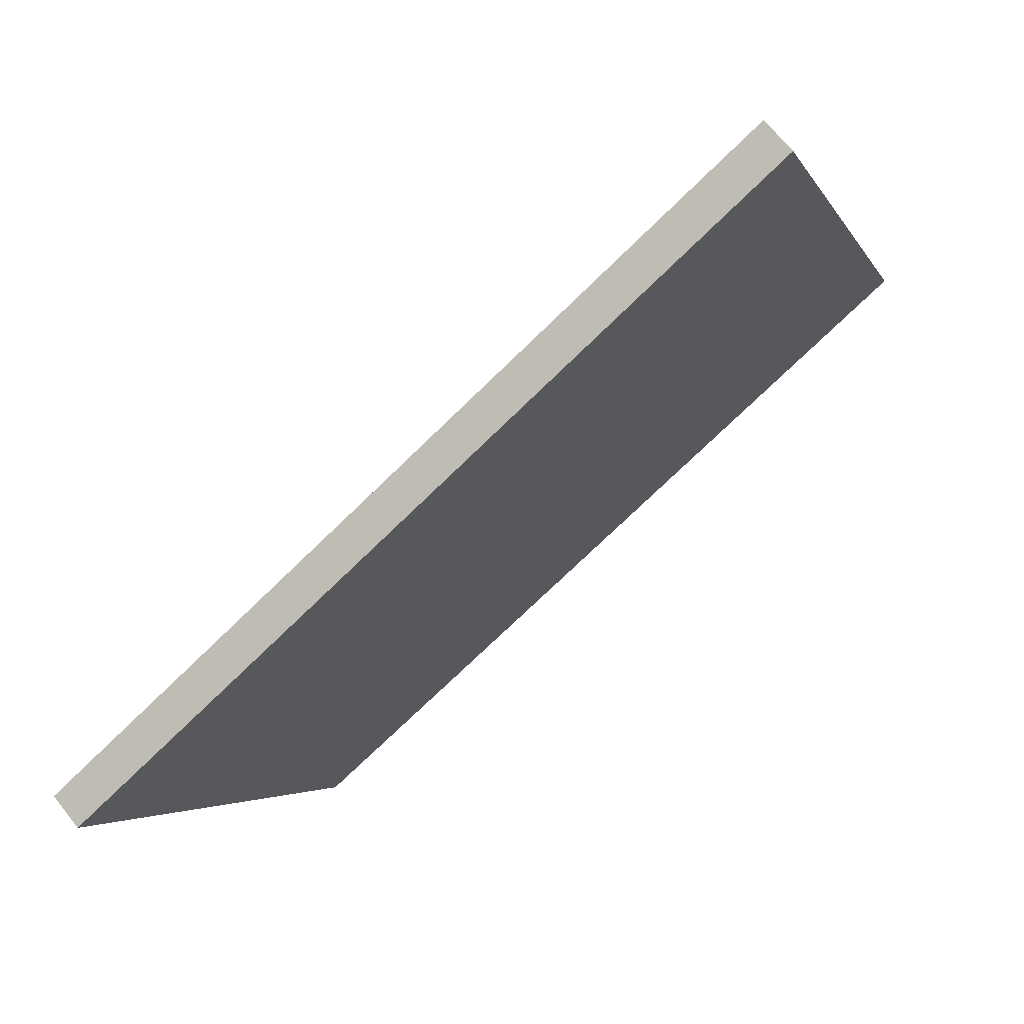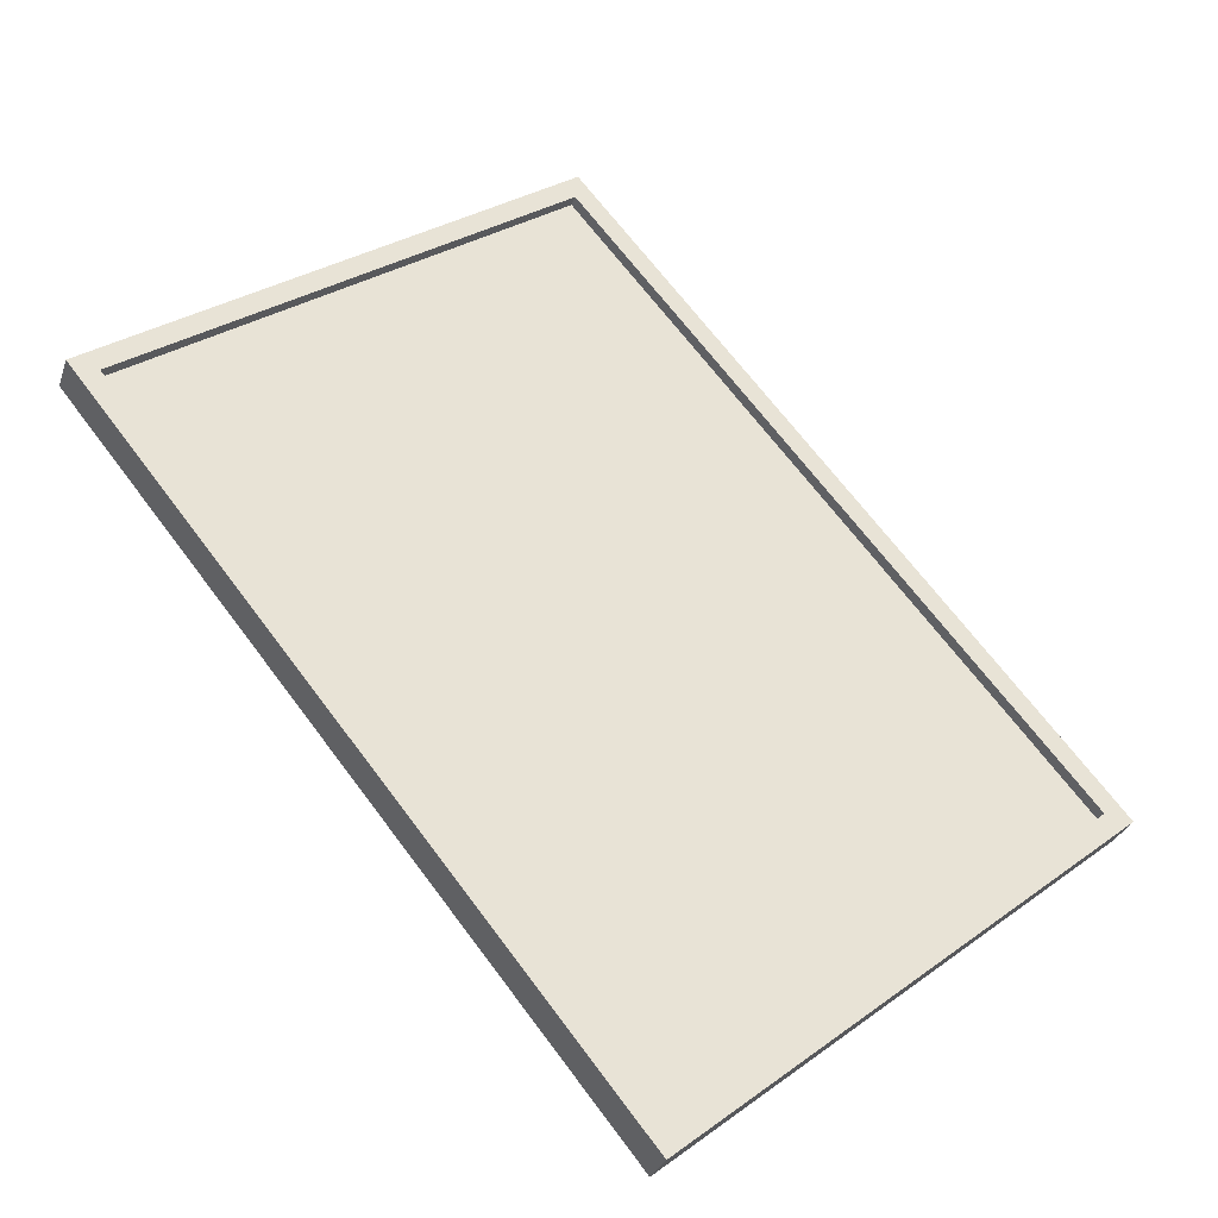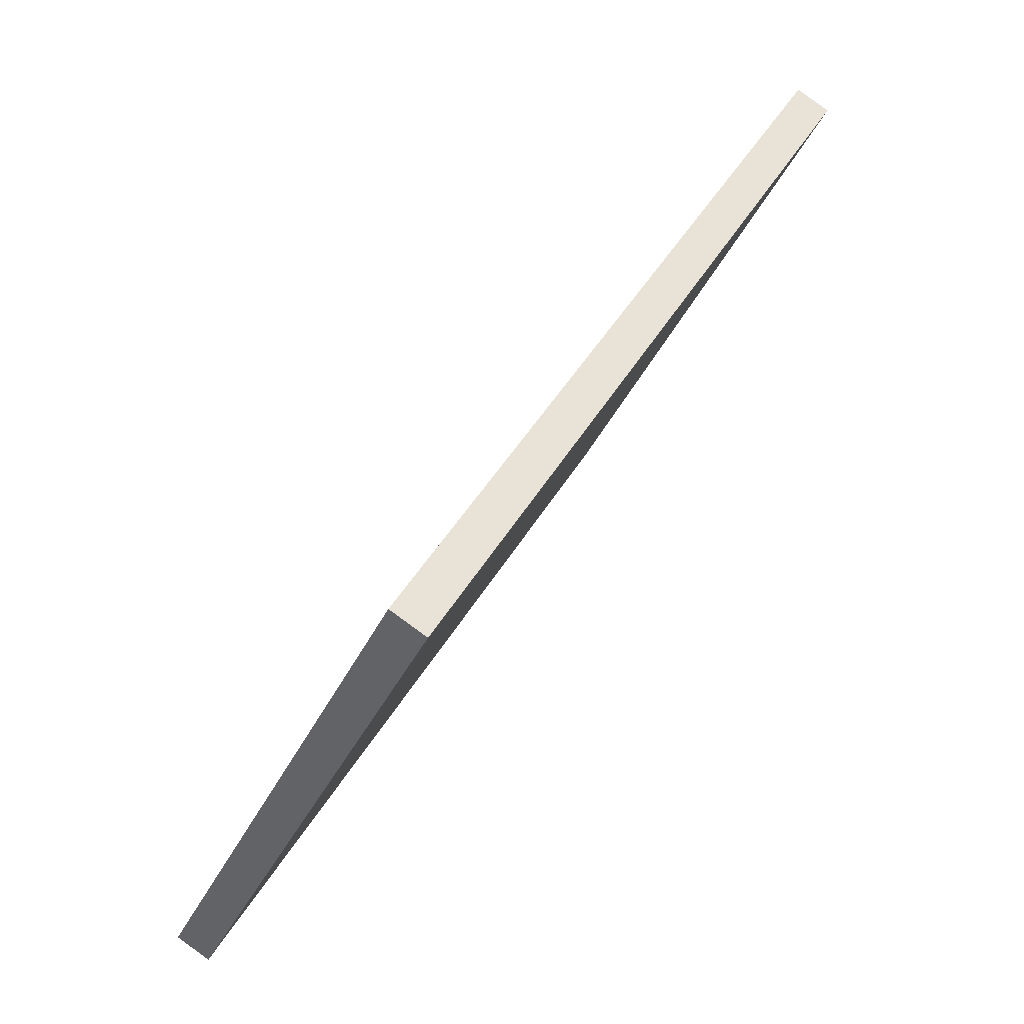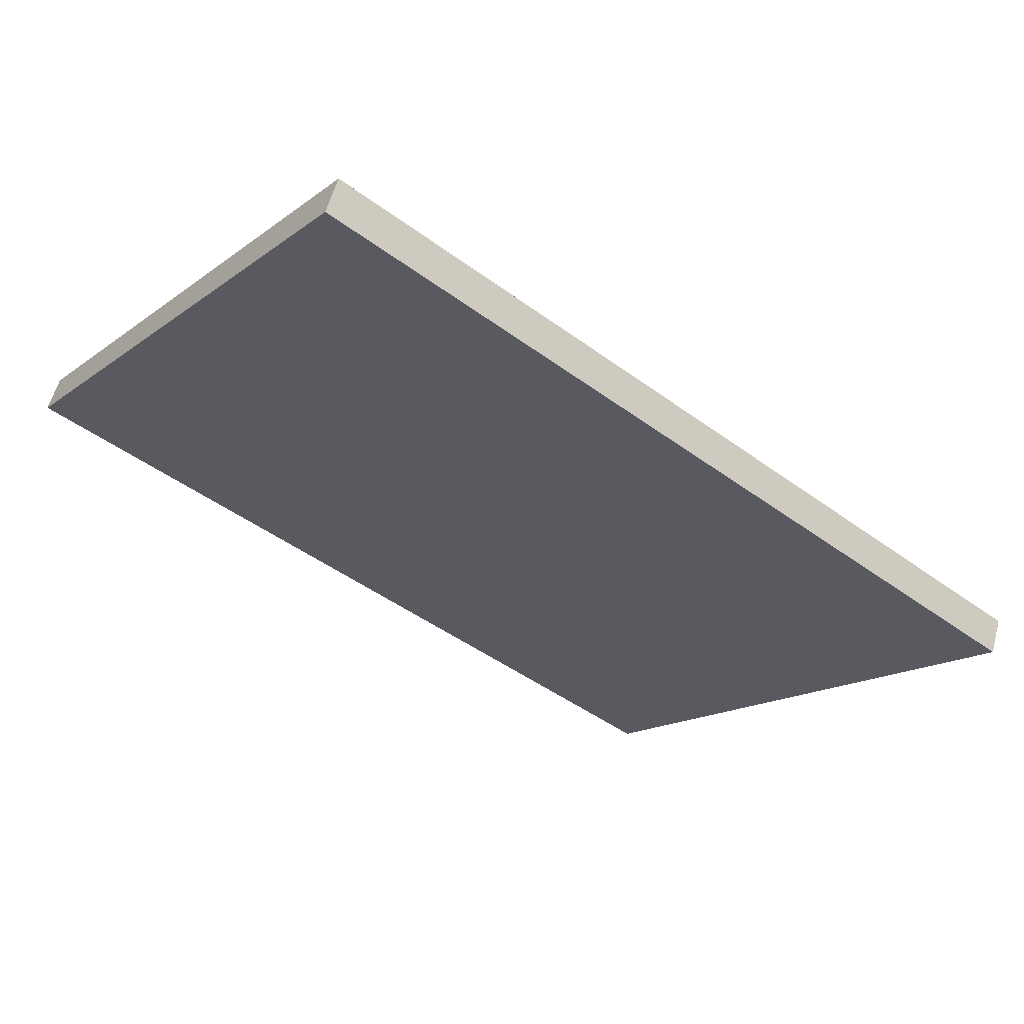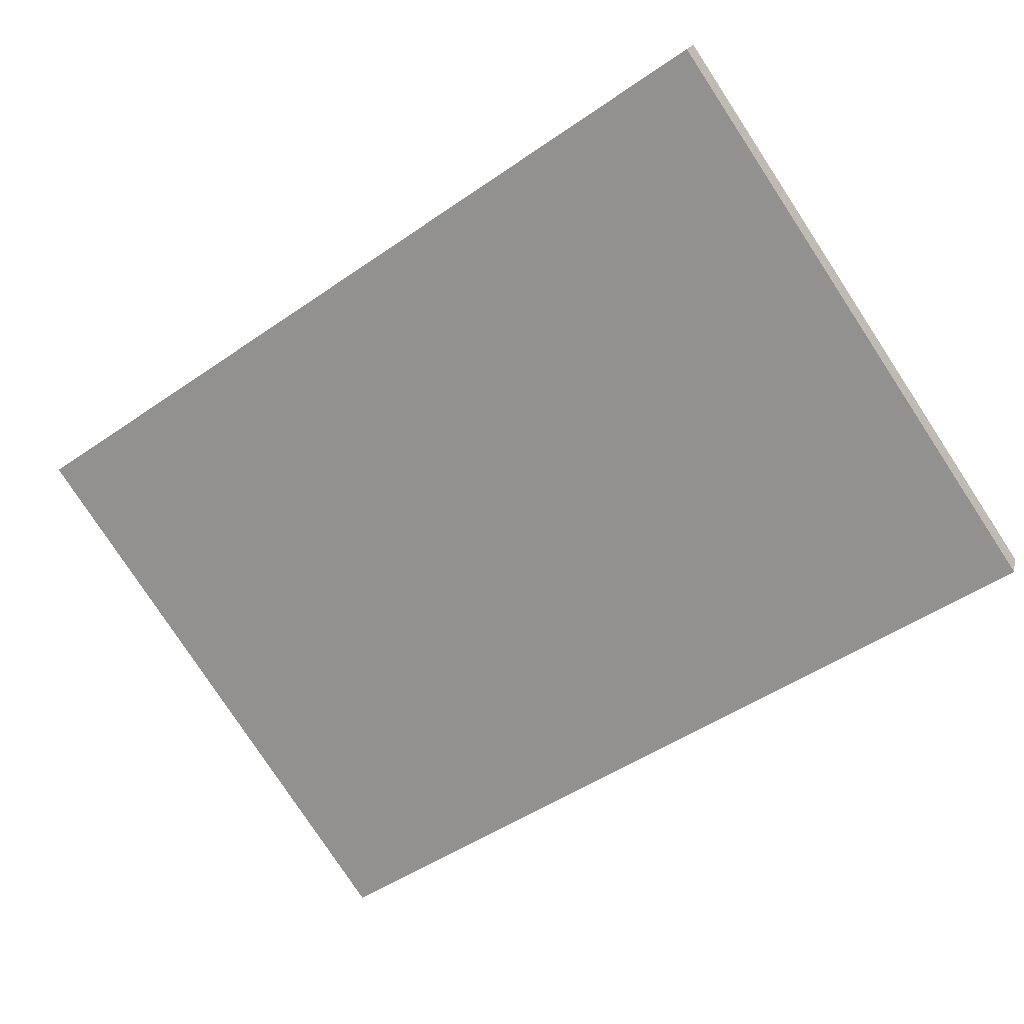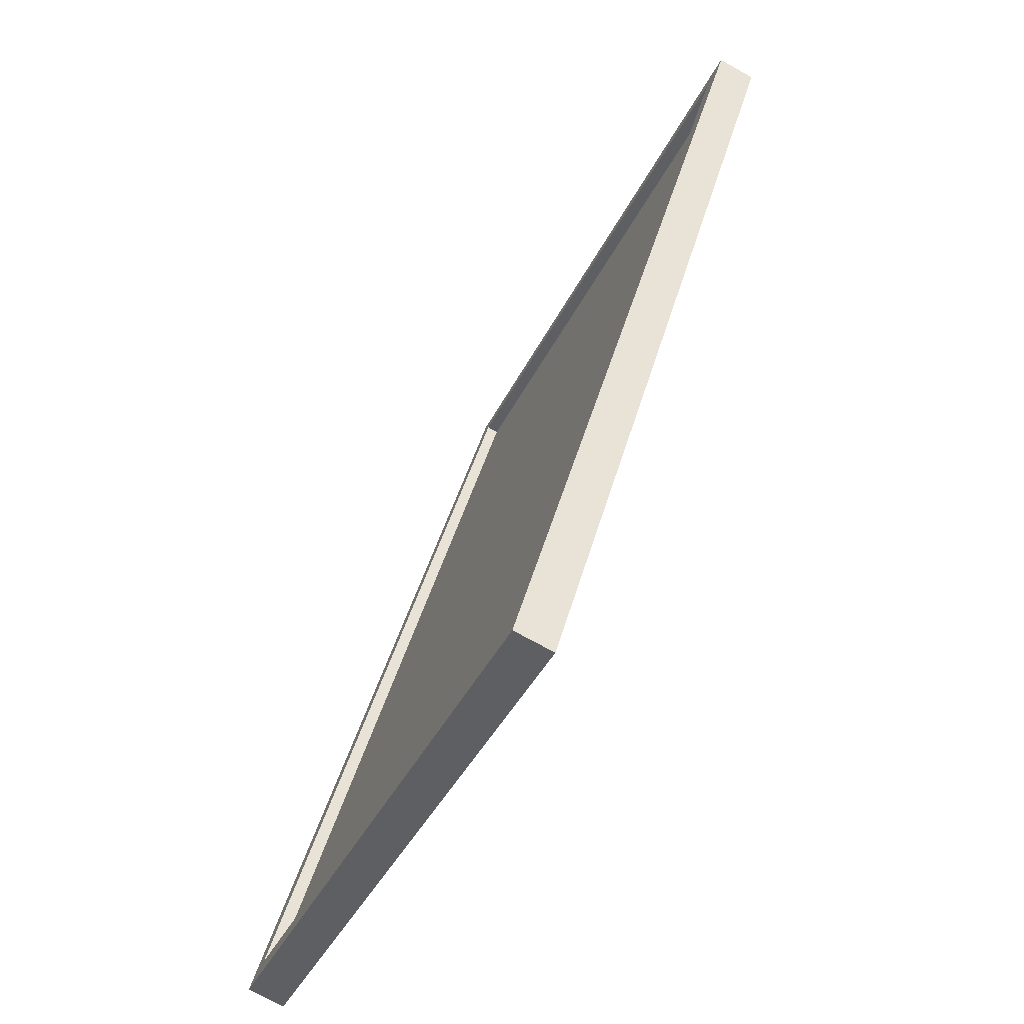
<metadata>
{"format":"obj","ext":"obj","renderer":"f3d","projection":"perspective","resolution":1024,"background":"white","views":[{"elev":-75.5,"azim":44.0,"up":"+Y"},{"elev":70.1,"azim":52.8,"up":"+Z"},{"elev":41.4,"azim":116.8,"up":"+Y"},{"elev":-47.5,"azim":140.5,"up":"+Z"},{"elev":-49.4,"azim":37.4,"up":"+Z"},{"elev":42.4,"azim":104.7,"up":"+Y"}]}
</metadata>
<code>
v  8.75 21.66 -10.64
v  8.75 17.28 -8.596
v  16.62 17.28 -8.596
v  16.62 21.66 -10.64
v  17.5 16.86 -9.515
v  8.75 16.86 -9.515
v  8.75 22.02 -11.92
v  17.5 22.02 -11.92
v  17.5 17.49 -8.155
v  17.5 22.66 -10.57
v  8.75 0 -0
v  8.75 -0.6339 -1.359
v  17.5 -0.6339 -1.359
v  17.5 0 -0
v  -17.5 5.168 -2.41
v  -17.5 4.535 -3.769
v  -17.5 -0.6339 -1.359
v  -17.5 -0 -0
v  -8.75 22.66 -10.57
v  -8.75 22.02 -11.92
v  -17.5 22.02 -11.92
v  -17.5 22.66 -10.57
v  8.75 22.66 -10.57
v  8.75 21.86 -10.2
v  16.62 21.86 -10.2
v  -17.5 17.49 -8.155
v  -16.62 17.49 -8.155
v  -16.62 21.86 -10.2
v  -8.75 0 -0
v  -8.75 0.7939 -0.3702
v  -16.62 0.7939 -0.3702
v  17.5 5.168 -2.41
v  16.62 5.168 -2.41
v  16.62 0.7939 -0.3702
v  -16.62 17.28 -8.596
v  -16.62 21.66 -10.64
v  -8.75 0.5885 -0.8105
v  -16.62 0.5885 -0.8105
v  16.62 4.963 -2.85
v  16.62 0.5885 -0.8105
v  -16.62 4.963 -2.85
v  -8.75 4.963 -2.85
v  -8.75 11.12 -5.723
v  -16.62 11.12 -5.723
v  17.5 4.535 -3.769
v  8.75 4.535 -3.769
v  8.75 10.69 -6.642
v  17.5 10.69 -6.642
v  17.5 11.33 -5.283
v  -17.5 16.86 -9.515
v  -17.5 10.69 -6.642
v  -17.5 11.33 -5.283
v  -16.62 5.168 -2.41
v  -16.62 11.33 -5.283
v  16.62 17.49 -8.155
v  16.62 11.33 -5.283
v  16.62 11.12 -5.723
v  -8.75 17.28 -8.596
v  -8.75 21.66 -10.64
v  -0 17.28 -8.596
v  -0 21.66 -10.64
v  -8.75 16.86 -9.515
v  -0 22.02 -11.92
v  -0 16.86 -9.515
v  -8.75 -0.6339 -1.359
v  0 -0.6339 -1.359
v  0 0 -0
v  -0 22.66 -10.57
v  -8.75 21.86 -10.2
v  -0 21.86 -10.2
v  8.75 0.7939 -0.3702
v  -0 0.7939 -0.3702
v  8.75 0.5885 -0.8105
v  -0 0.5885 -0.8105
v  8.75 4.963 -2.85
v  8.75 11.12 -5.723
v  -0 11.12 -5.723
v  -0 4.963 -2.85
v  -8.75 4.535 -3.769
v  -8.75 10.69 -6.642
v  -0 10.69 -6.642
v  -0 4.535 -3.769
g Display
f 1 2 3
f 3 4 1
f 5 6 7
f 7 8 5
f 9 5 8
f 8 10 9
f 11 12 13
f 13 14 11
f 15 16 17
f 17 18 15
f 19 20 21
f 21 22 19
f 23 24 25
f 25 10 23
f 26 27 28
f 28 22 26
f 29 30 31
f 31 18 29
f 32 33 34
f 34 14 32
f 24 1 4
f 4 25 24
f 27 35 36
f 36 28 27
f 30 37 38
f 38 31 30
f 33 39 40
f 40 34 33
f 41 42 43
f 43 44 41
f 45 46 47
f 47 48 45
f 32 45 48
f 48 49 32
f 26 50 51
f 51 52 26
f 15 53 54
f 54 52 15
f 9 55 56
f 56 49 9
f 53 41 44
f 44 54 53
f 55 3 57
f 57 56 55
f 52 51 16
f 16 15 52
f 49 56 33
f 33 32 49
f 56 57 39
f 39 33 56
f 38 37 42
f 42 41 38
f 13 12 46
f 46 45 13
f 14 13 45
f 45 32 14
f 15 18 31
f 31 53 15
f 31 38 41
f 41 53 31
f 44 43 58
f 58 35 44
f 48 47 6
f 6 5 48
f 49 48 5
f 5 9 49
f 52 54 27
f 27 26 52
f 54 44 35
f 35 27 54
f 22 21 50
f 50 26 22
f 9 10 25
f 25 55 9
f 25 4 3
f 3 55 25
f 59 58 60
f 60 61 59
f 62 20 63
f 63 64 62
f 29 65 66
f 66 67 29
f 23 7 63
f 63 68 23
f 19 69 70
f 70 68 19
f 11 71 72
f 72 67 11
f 69 59 61
f 61 70 69
f 71 73 74
f 74 72 71
f 75 76 77
f 77 78 75
f 79 80 81
f 81 82 79
f 73 75 78
f 78 74 73
f 65 79 82
f 82 66 65
f 76 2 60
f 60 77 76
f 80 62 64
f 64 81 80
f 61 60 2
f 2 1 61
f 64 63 7
f 7 6 64
f 67 66 12
f 12 11 67
f 68 70 24
f 24 23 68
f 70 61 1
f 1 24 70
f 82 81 47
f 47 46 82
f 66 82 46
f 46 12 66
f 81 64 6
f 6 47 81
f 10 8 7
f 7 23 10
f 11 14 34
f 34 71 11
f 34 40 73
f 73 71 34
f 39 57 76
f 76 75 39
f 40 39 75
f 75 73 40
f 57 3 2
f 2 76 57
f 68 63 20
f 20 19 68
f 67 72 30
f 30 29 67
f 72 74 37
f 37 30 72
f 78 77 43
f 43 42 78
f 74 78 42
f 42 37 74
f 77 60 58
f 58 43 77
f 36 35 58
f 58 59 36
f 50 21 20
f 20 62 50
f 18 17 65
f 65 29 18
f 19 22 28
f 28 69 19
f 28 36 59
f 59 69 28
f 16 51 80
f 80 79 16
f 17 16 79
f 79 65 17
f 51 50 62
f 62 80 51

</code>
